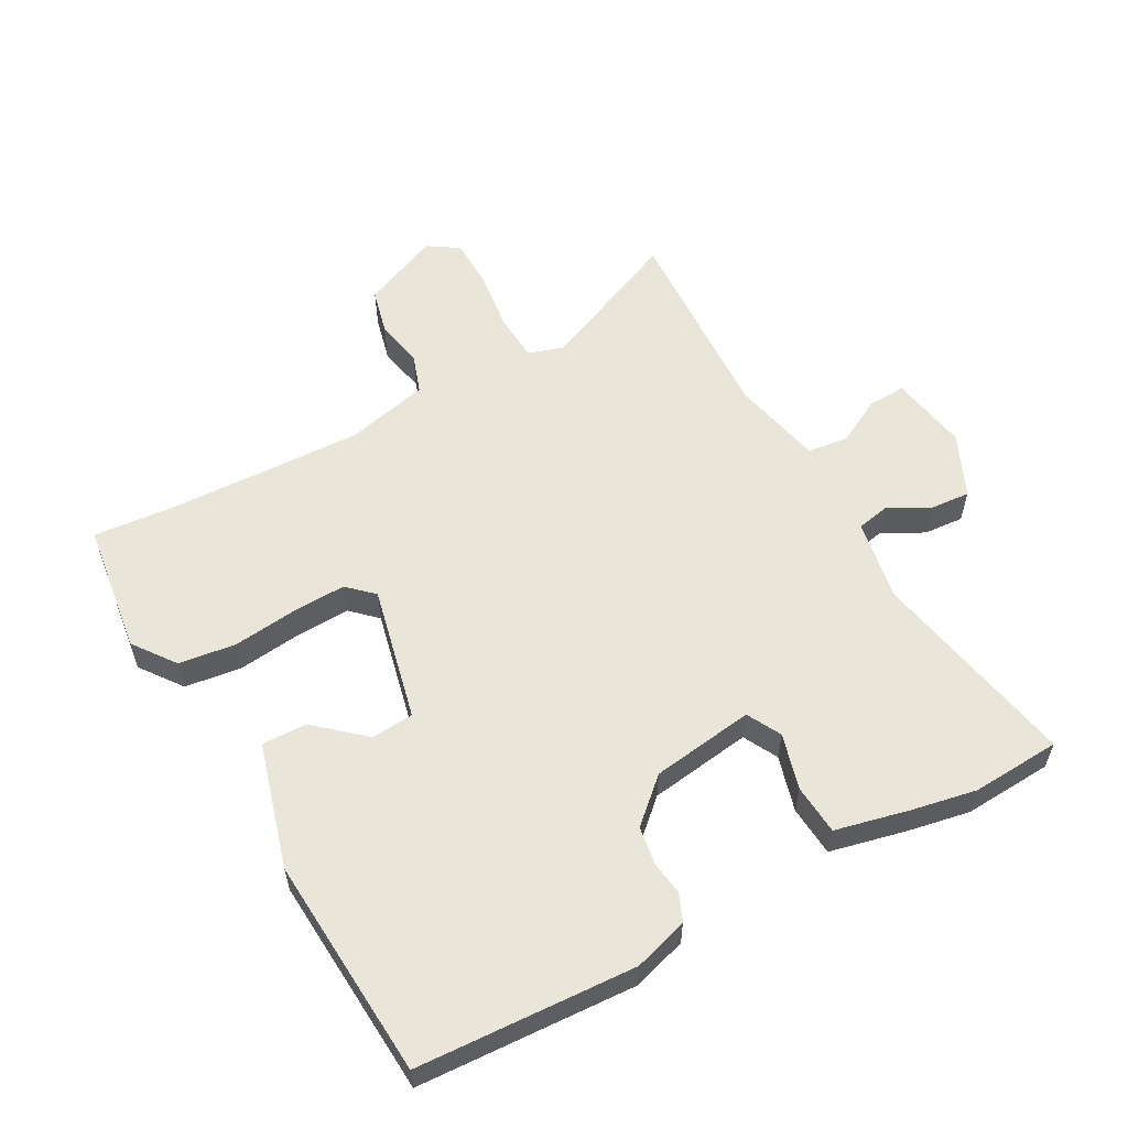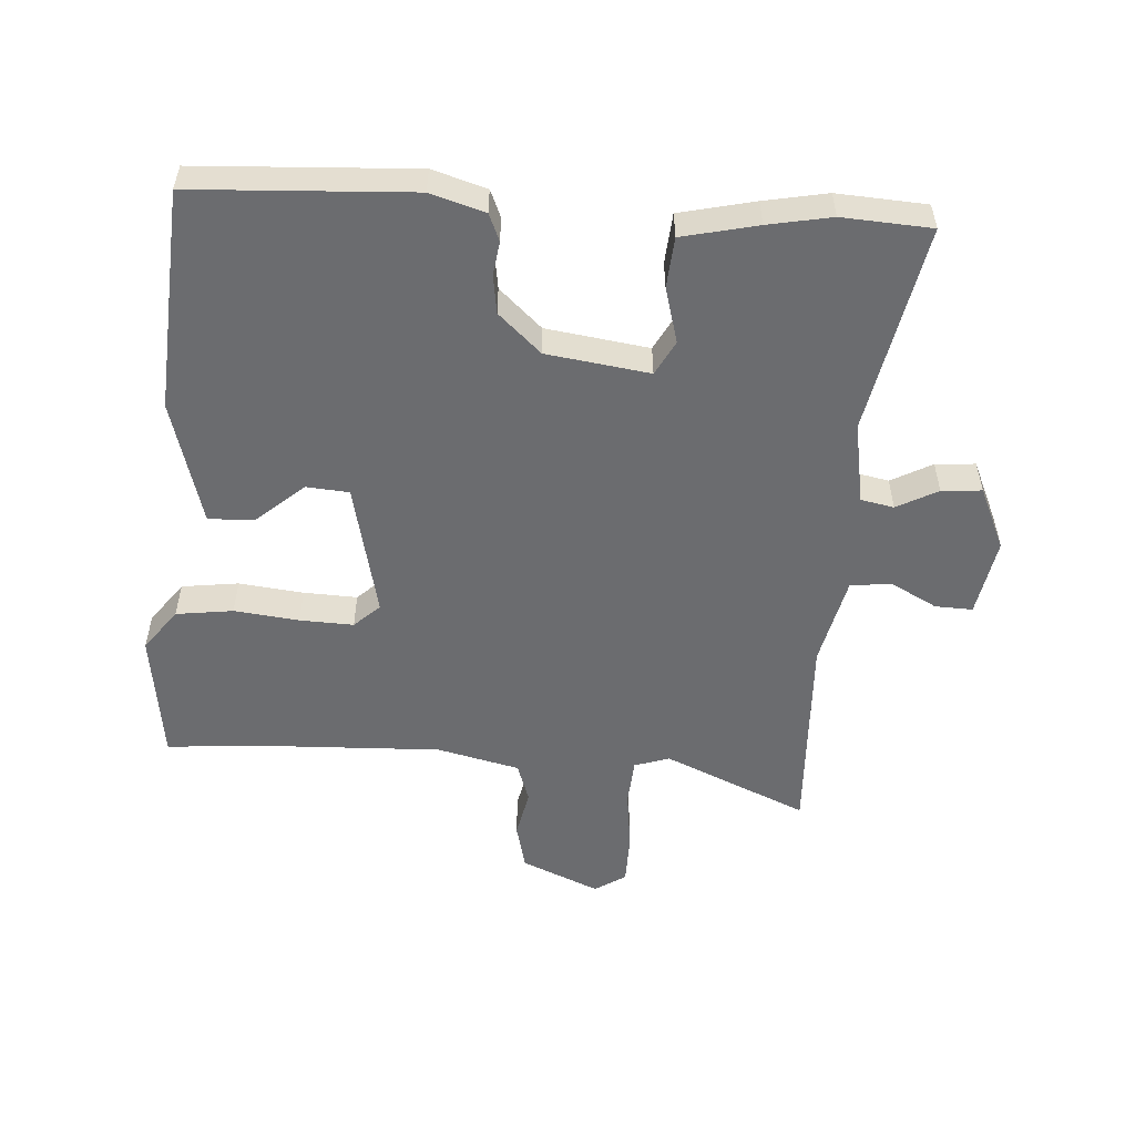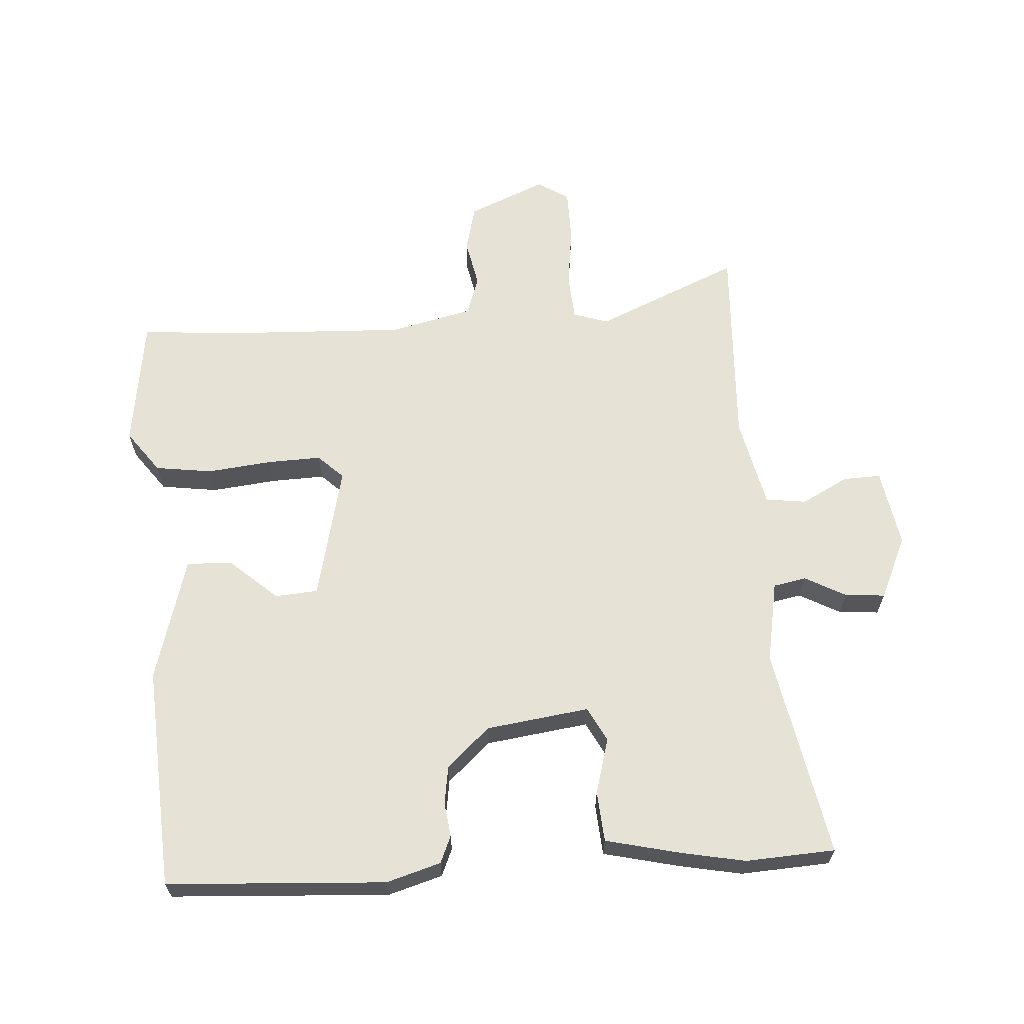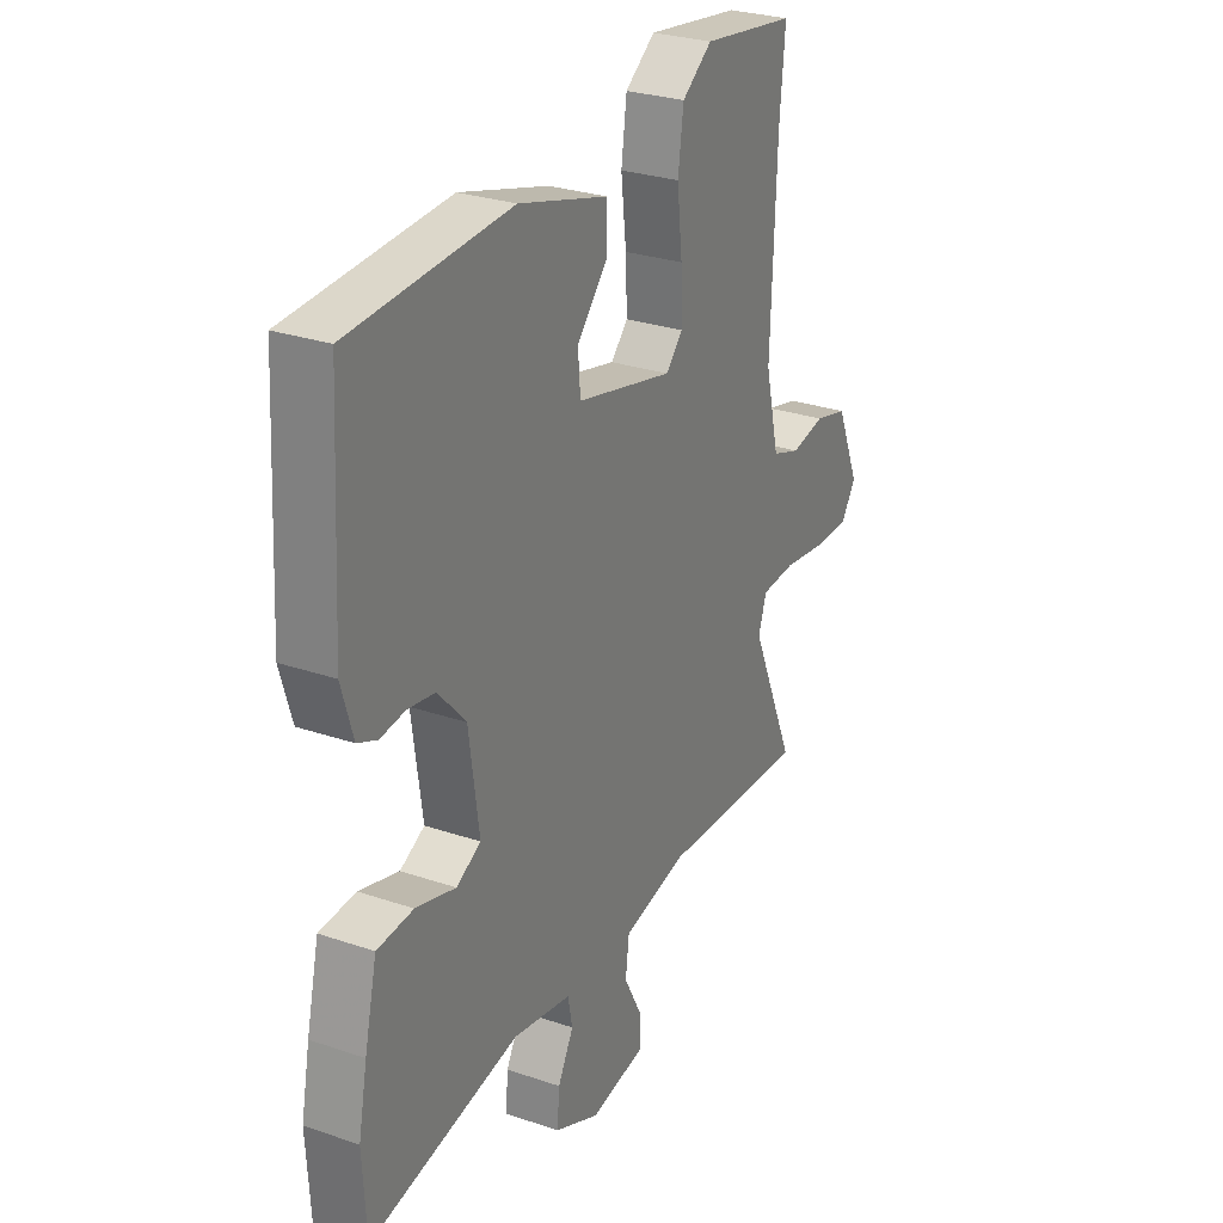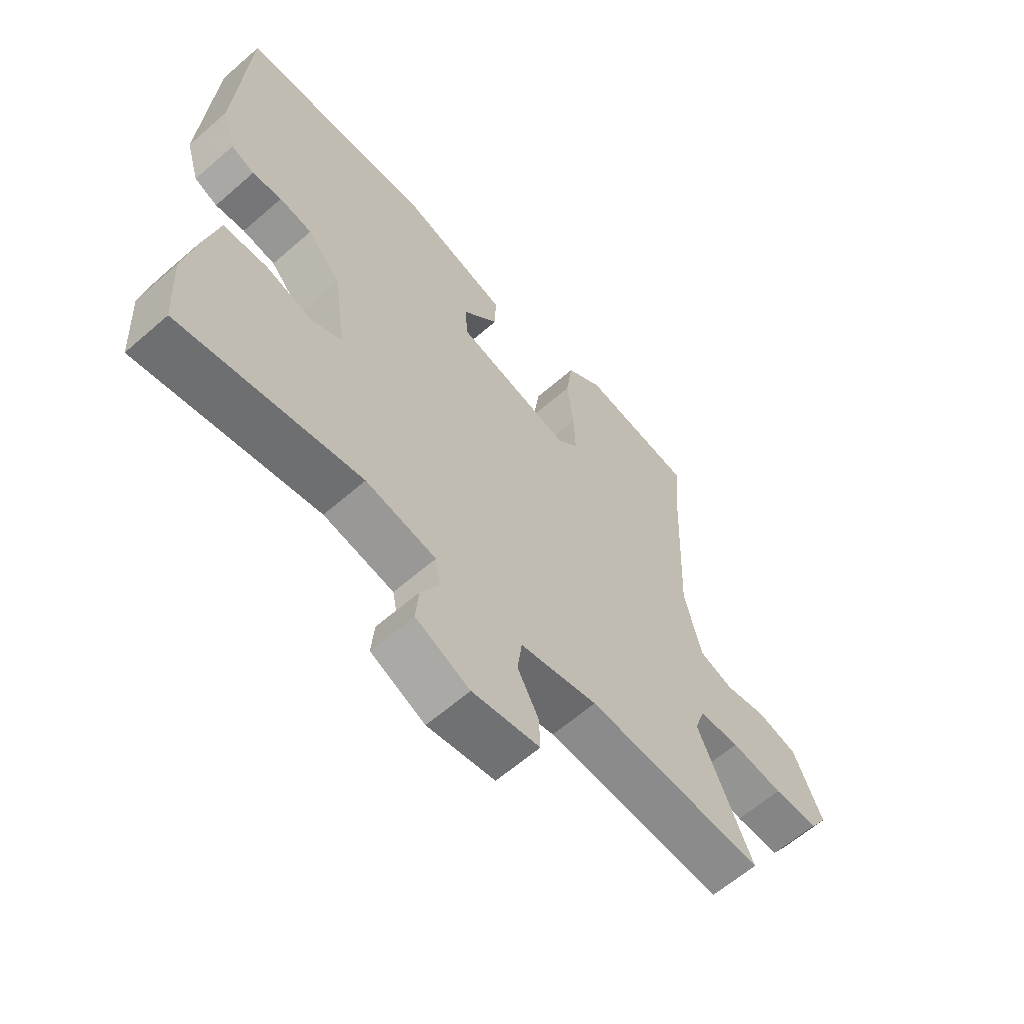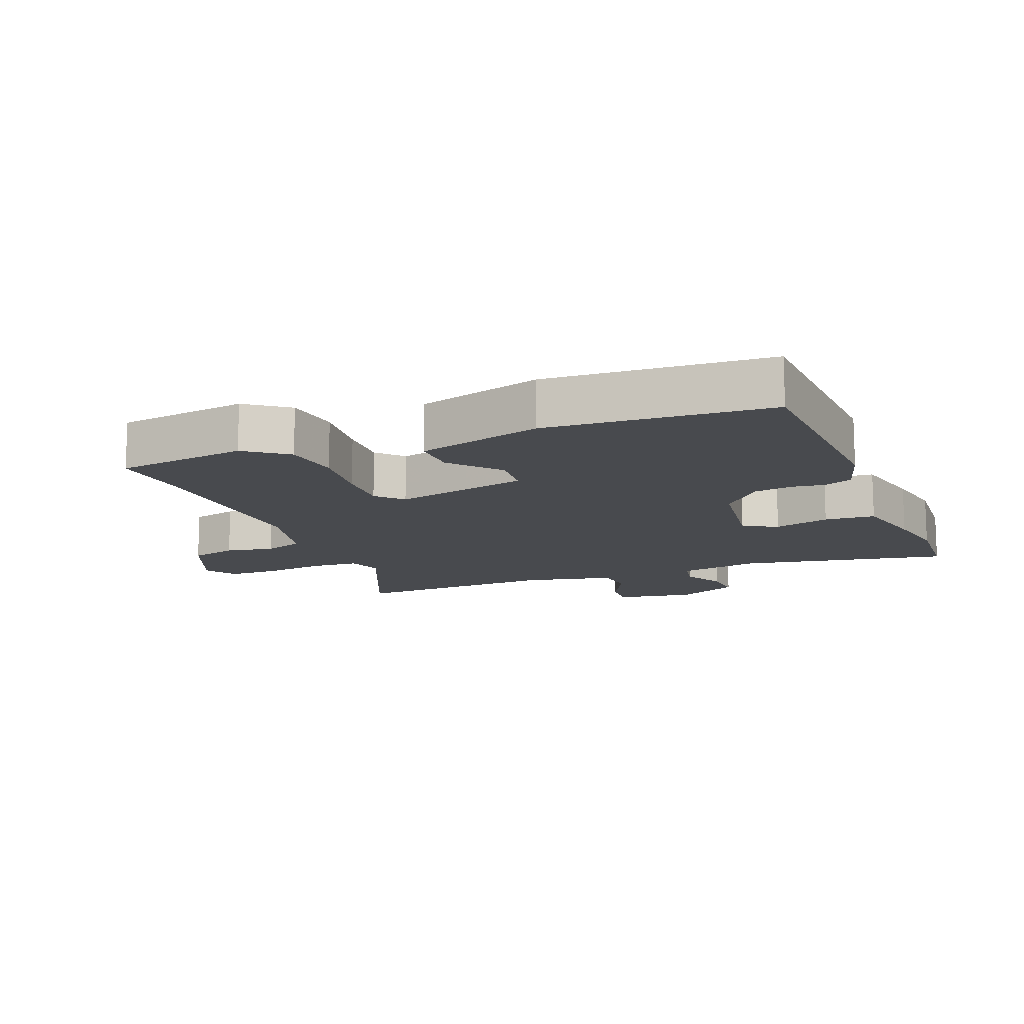
<metadata>
{"format":"obj","ext":"obj","renderer":"f3d","projection":"perspective","resolution":1024,"background":"white","views":[{"elev":57.7,"azim":61.1,"up":"+Y"},{"elev":-53.7,"azim":86.0,"up":"+Y"},{"elev":64.0,"azim":86.3,"up":"+Y"},{"elev":27.9,"azim":117.4,"up":"+Z"},{"elev":-62.2,"azim":131.5,"up":"+Z"},{"elev":-13.2,"azim":21.6,"up":"+Y"}]}
</metadata>
<code>
v 0.505 0.07 -0.411
v 0.497 0.07 -0.549
v 0.174 0.07 -0.487
v 0.048 0.07 -0.51
v 0.038 0.07 -0.561
v 0.072 0.07 -0.624
v 0.077 0.07 -0.686
v -0.02 0.07 -0.73
v -0.141 0.07 -0.709
v -0.139 0.07 -0.651
v -0.101 0.07 -0.579
v -0.109 0.07 -0.516
v -0.248 0.07 -0.485
v -0.567 0.07 -0.5
v -0.471 0.07 -0.278
v -0.489 0.07 -0.224
v -0.562 0.07 -0.219
v -0.655 0.07 -0.231
v -0.735 0.07 -0.23
v -0.766 0.07 -0.182
v -0.715 0.07 -0.062
v -0.643 0.07 -0.044
v -0.569 0.07 -0.059
v -0.508 0.07 -0.038
v -0.478 0.07 0.09
v -0.49 0.07 0.389
v -0.502 0.07 0.519
v -0.299 0.07 0.547
v -0.234 0.07 0.499
v -0.222 0.07 0.411
v -0.233 0.07 0.311
v -0.236 0.07 0.228
v -0.199 0.07 0.189
v 0.009 0.07 0.237
v 0.014 0.07 0.303
v -0.051 0.07 0.377
v -0.053 0.07 0.447
v 0.14 0.07 0.502
v 0.484 0.07 0.48
v 0.503 0.07 0.142
v 0.478 0.07 0.058
v 0.436 0.07 0.04
v 0.383 0.07 0.047
v 0.324 0.07 0.038
v 0.264 0.07 -0.028
v 0.242 0.07 -0.187
v 0.295 0.07 -0.215
v 0.381 0.07 -0.191
v 0.459 0.07 -0.197
v 0.486 0.07 -0.313
v 0.505 0 -0.411
v 0.497 0 -0.549
v 0.174 0 -0.487
v 0.048 0 -0.51
v 0.038 0 -0.561
v 0.072 0 -0.624
v 0.077 0 -0.686
v -0.02 0 -0.73
v -0.141 0 -0.709
v -0.139 0 -0.651
v -0.101 0 -0.579
v -0.109 0 -0.516
v -0.248 0 -0.485
v -0.567 0 -0.5
v -0.471 0 -0.278
v -0.489 0 -0.224
v -0.562 0 -0.219
v -0.655 0 -0.231
v -0.735 0 -0.23
v -0.766 0 -0.182
v -0.715 0 -0.062
v -0.643 0 -0.044
v -0.569 0 -0.059
v -0.508 0 -0.038
v -0.478 0 0.09
v -0.49 0 0.389
v -0.502 0 0.519
v -0.299 0 0.547
v -0.234 0 0.499
v -0.222 0 0.411
v -0.233 0 0.311
v -0.236 0 0.228
v -0.199 0 0.189
v 0.009 0 0.237
v 0.014 0 0.303
v -0.051 0 0.377
v -0.053 0 0.447
v 0.14 0 0.502
v 0.484 0 0.48
v 0.503 0 0.142
v 0.478 0 0.058
v 0.436 0 0.04
v 0.383 0 0.047
v 0.324 0 0.038
v 0.264 0 -0.028
v 0.242 0 -0.187
v 0.295 0 -0.215
v 0.381 0 -0.191
v 0.459 0 -0.197
v 0.486 0 -0.313
f 47 48 49 50
f 47 50 1 2
f 46 47 2 3
f 45 46 3 4
f 40 41 42 43
f 40 43 44
f 39 40 44
f 38 39 44 45
f 35 36 37 38
f 34 35 38 45
f 28 29 30 31
f 26 27 28 31
f 25 26 31 32
f 24 25 32 33
f 20 21 22 23
f 20 23 24
f 17 18 19 20
f 16 17 20 24
f 15 16 24 33
f 13 14 15 33
f 8 9 10 11
f 8 11 12
f 5 6 7 8
f 4 5 8 12
f 13 33 34 45
f 4 12 13 45
f 100 99 98 97
f 52 51 100 97
f 53 52 97 96
f 54 53 96 95
f 93 92 91 90
f 94 93 90
f 94 90 89
f 95 94 89 88
f 88 87 86 85
f 95 88 85 84
f 81 80 79 78
f 81 78 77 76
f 82 81 76 75
f 83 82 75 74
f 73 72 71 70
f 74 73 70
f 70 69 68 67
f 74 70 67 66
f 83 74 66 65
f 83 65 64 63
f 61 60 59 58
f 62 61 58
f 58 57 56 55
f 62 58 55 54
f 95 84 83 63
f 95 63 62 54
f 1 51 52 2
f 2 52 53 3
f 3 53 54 4
f 4 54 55 5
f 5 55 56 6
f 6 56 57 7
f 7 57 58 8
f 8 58 59 9
f 9 59 60 10
f 10 60 61 11
f 11 61 62 12
f 12 62 63 13
f 13 63 64 14
f 14 64 65 15
f 15 65 66 16
f 16 66 67 17
f 17 67 68 18
f 18 68 69 19
f 19 69 70 20
f 20 70 71 21
f 21 71 72 22
f 22 72 73 23
f 23 73 74 24
f 24 74 75 25
f 25 75 76 26
f 26 76 77 27
f 27 77 78 28
f 28 78 79 29
f 29 79 80 30
f 30 80 81 31
f 31 81 82 32
f 32 82 83 33
f 33 83 84 34
f 34 84 85 35
f 35 85 86 36
f 36 86 87 37
f 37 87 88 38
f 38 88 89 39
f 39 89 90 40
f 40 90 91 41
f 41 91 92 42
f 42 92 93 43
f 43 93 94 44
f 44 94 95 45
f 45 95 96 46
f 46 96 97 47
f 47 97 98 48
f 48 98 99 49
f 49 99 100 50
f 50 100 51 1

</code>
